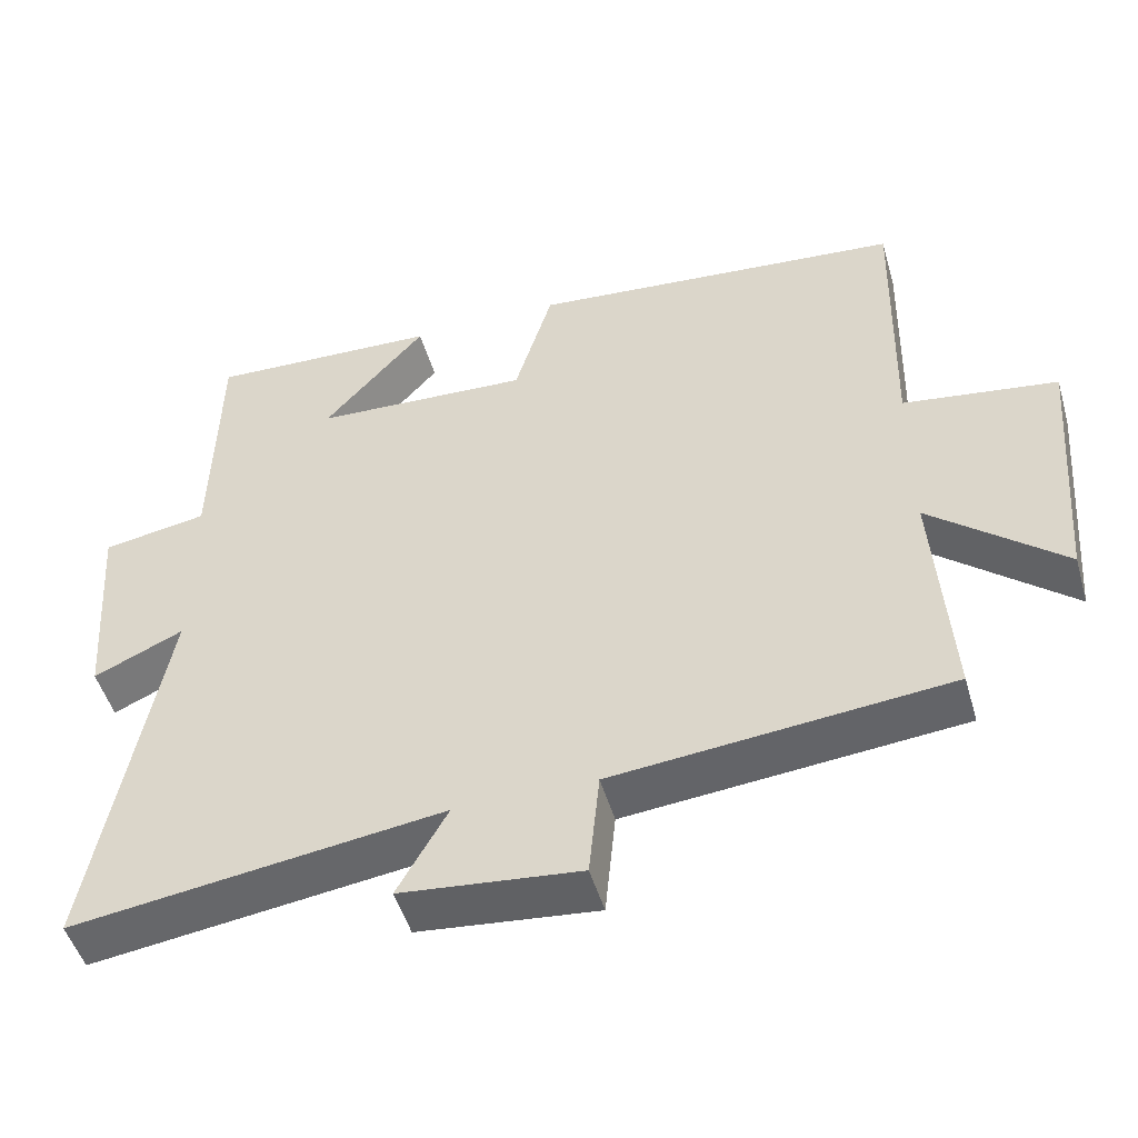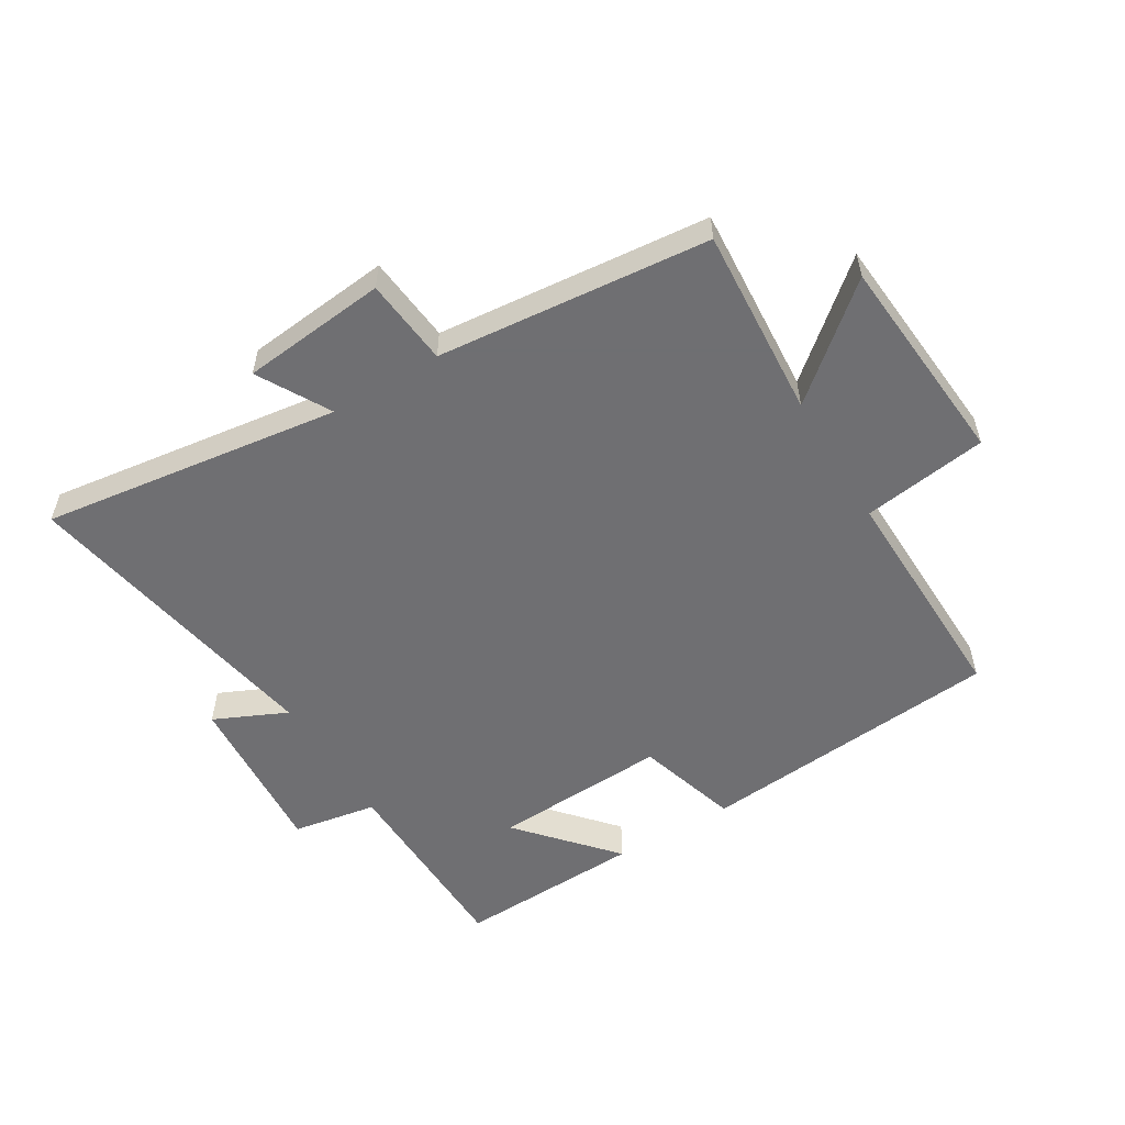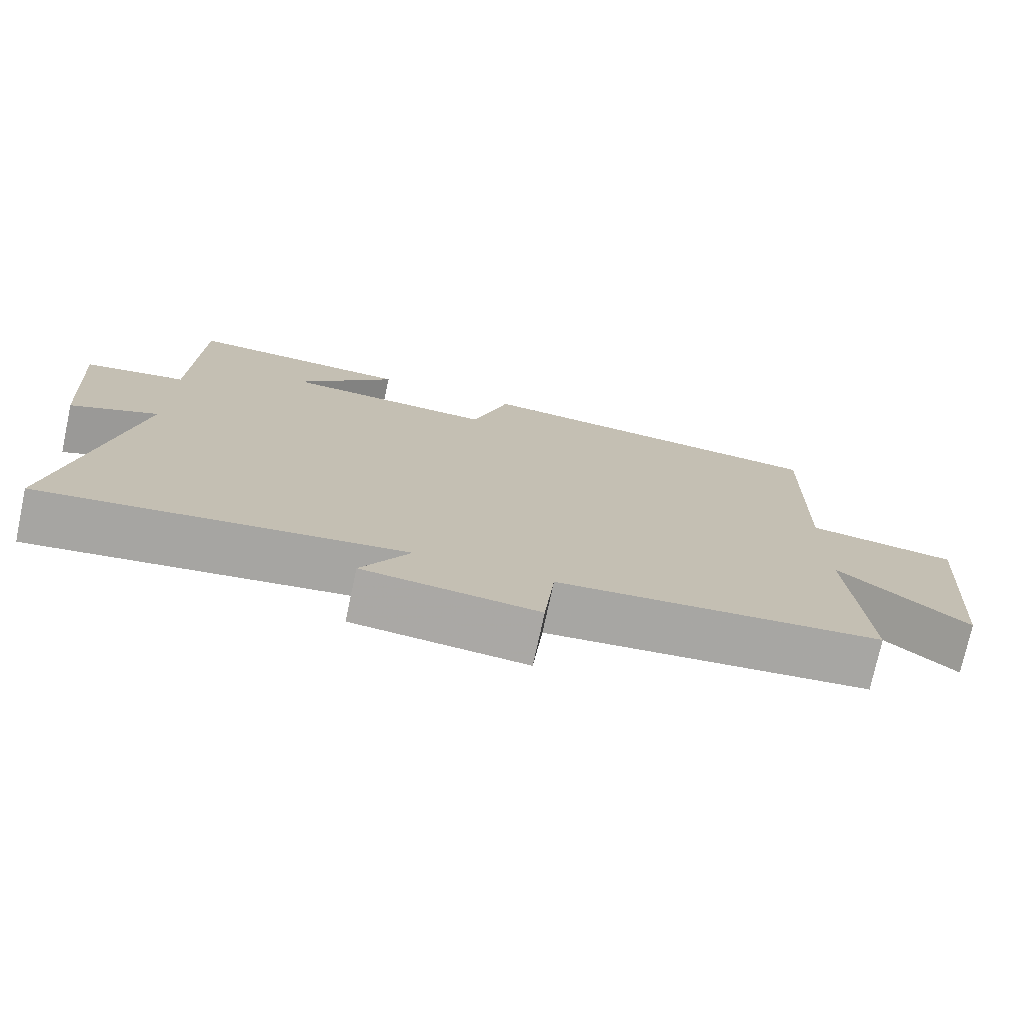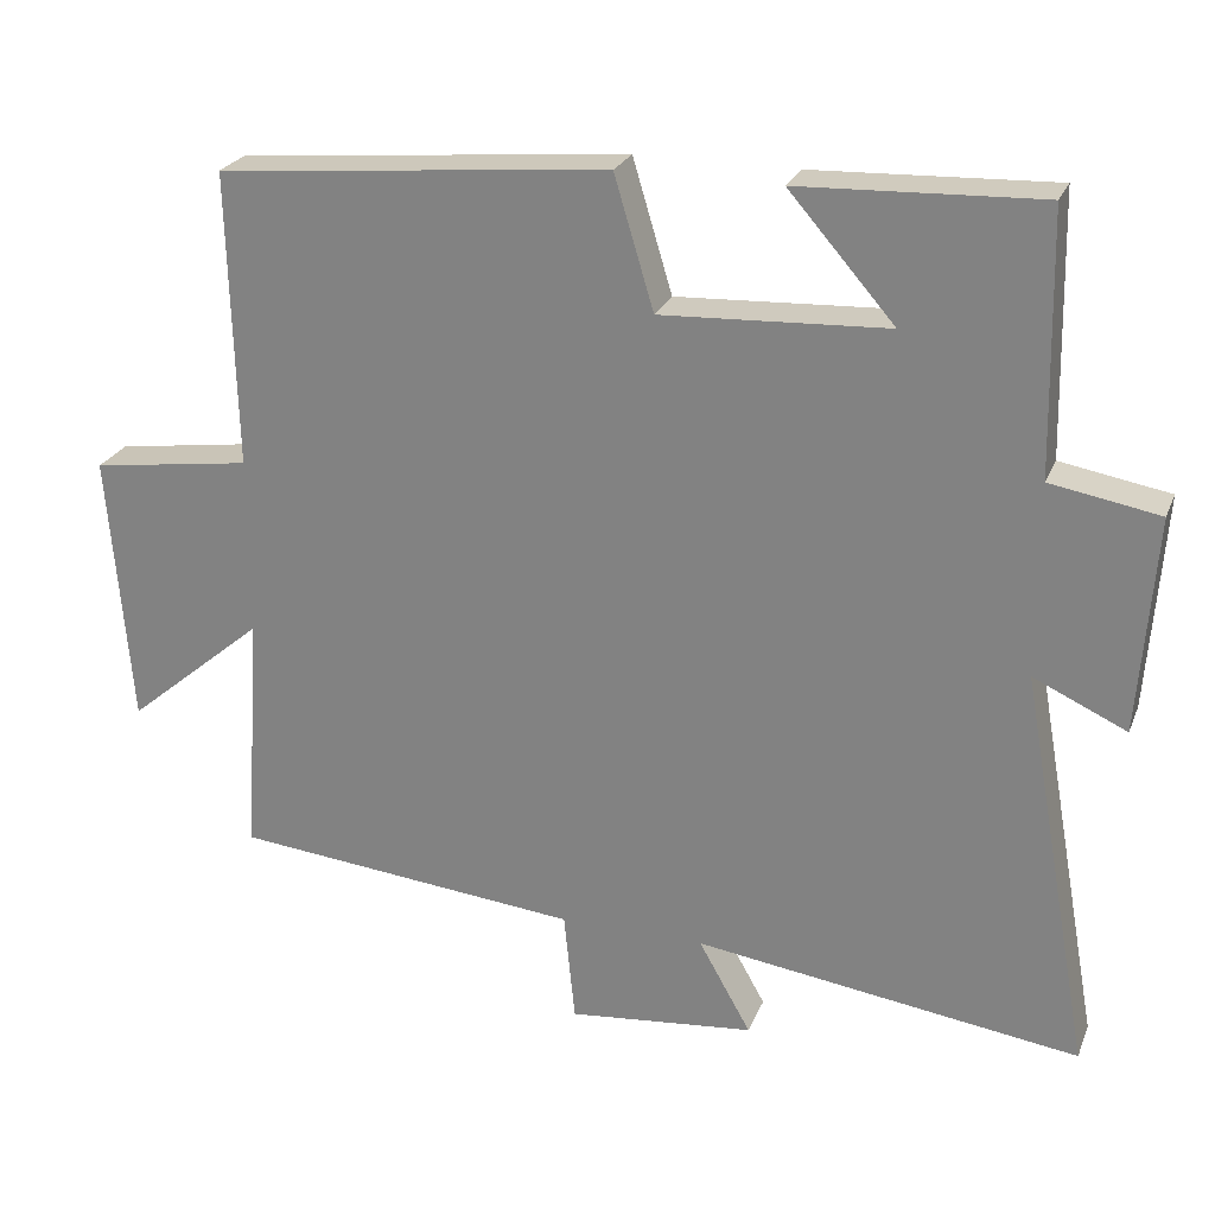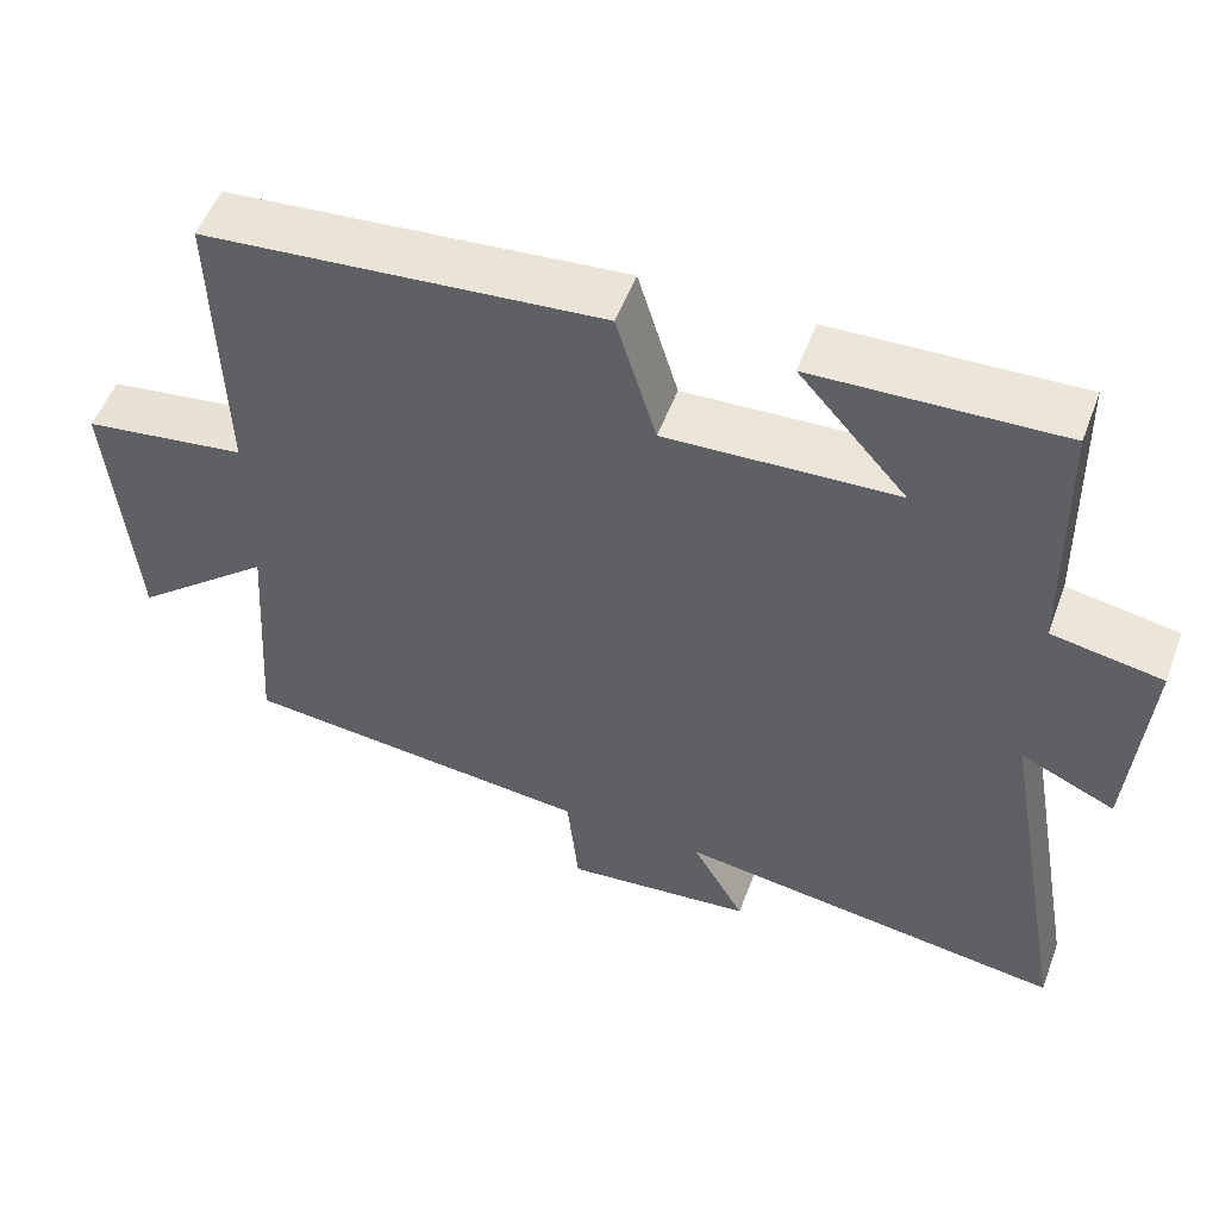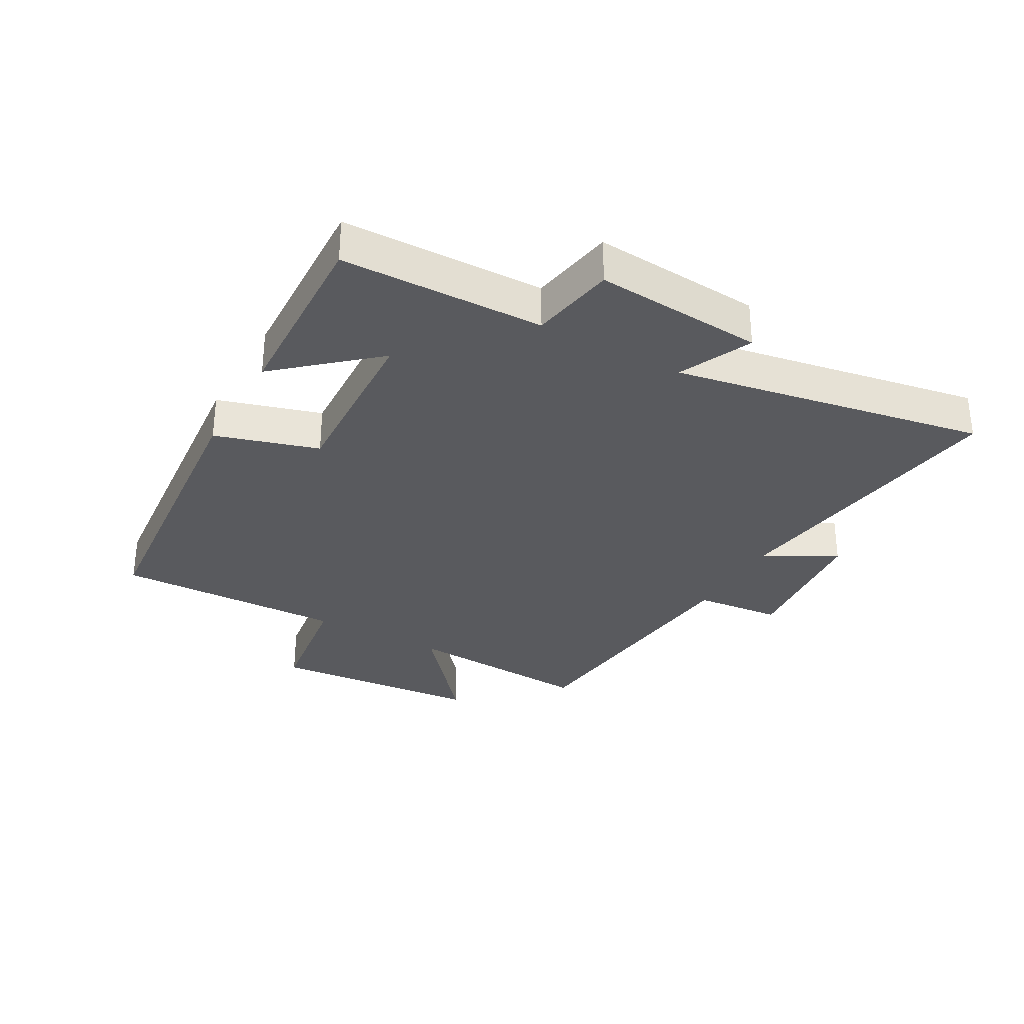
<metadata>
{"format":"obj","ext":"obj","renderer":"f3d","projection":"perspective","resolution":1024,"background":"white","views":[{"elev":-49.4,"azim":-163.9,"up":"+Z"},{"elev":-54.7,"azim":-148.8,"up":"+Y"},{"elev":-75.0,"azim":167.9,"up":"+Z"},{"elev":24.7,"azim":18.5,"up":"+Z"},{"elev":53.4,"azim":20.3,"up":"+Z"},{"elev":-31.6,"azim":60.7,"up":"+Y"}]}
</metadata>
<code>
v -0.521 0.07 -0.457
v -0.5 0.07 -0.147
v -0.675 0.07 -0.294
v -0.703 0.07 0.052
v -0.5 0.07 0.081
v -0.509 0.07 0.455
v -0.014 0.07 0.5
v 0.036 0.07 0.333
v 0.322 0.07 0.347
v 0.188 0.07 0.5
v 0.493 0.07 0.512
v 0.5 0.07 0.184
v 0.638 0.07 0.16
v 0.618 0.07 -0.114
v 0.5 0.07 -0.06
v 0.591 0.07 -0.567
v 0.104 0.07 -0.5
v 0.17 0.07 -0.617
v -0.066 0.07 -0.641
v -0.08 0.07 -0.5
v -0.521 0 -0.457
v -0.5 0 -0.147
v -0.675 0 -0.294
v -0.703 0 0.052
v -0.5 0 0.081
v -0.509 0 0.455
v -0.014 0 0.5
v 0.036 0 0.333
v 0.322 0 0.347
v 0.188 0 0.5
v 0.493 0 0.512
v 0.5 0 0.184
v 0.638 0 0.16
v 0.618 0 -0.114
v 0.5 0 -0.06
v 0.591 0 -0.567
v 0.104 0 -0.5
v 0.17 0 -0.617
v -0.066 0 -0.641
v -0.08 0 -0.5
f 17 18 19 20
f 17 20 1 2
f 15 16 17 2
f 12 13 14 15
f 12 15 2
f 9 10 11 12
f 8 9 12 2
f 5 6 7 8
f 5 8 2 3
f 3 4 5
f 40 39 38 37
f 22 21 40 37
f 22 37 36 35
f 35 34 33 32
f 22 35 32
f 32 31 30 29
f 22 32 29 28
f 28 27 26 25
f 23 22 28 25
f 25 24 23
f 1 21 22 2
f 2 22 23 3
f 3 23 24 4
f 4 24 25 5
f 5 25 26 6
f 6 26 27 7
f 7 27 28 8
f 8 28 29 9
f 9 29 30 10
f 10 30 31 11
f 11 31 32 12
f 12 32 33 13
f 13 33 34 14
f 14 34 35 15
f 15 35 36 16
f 16 36 37 17
f 17 37 38 18
f 18 38 39 19
f 19 39 40 20
f 20 40 21 1

</code>
